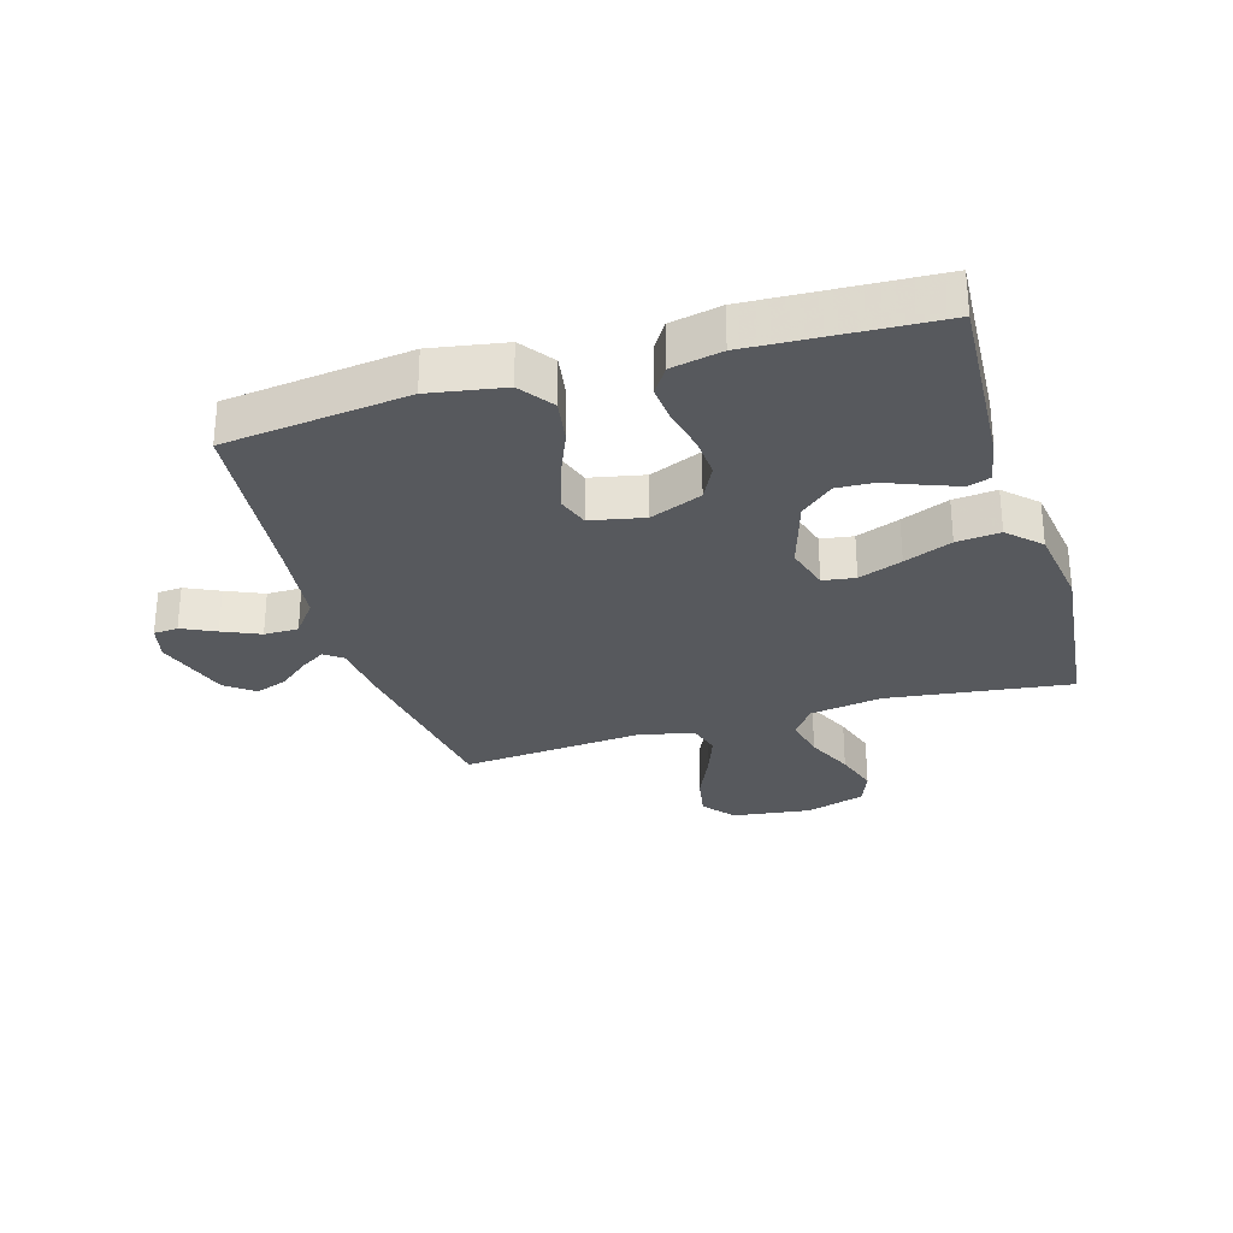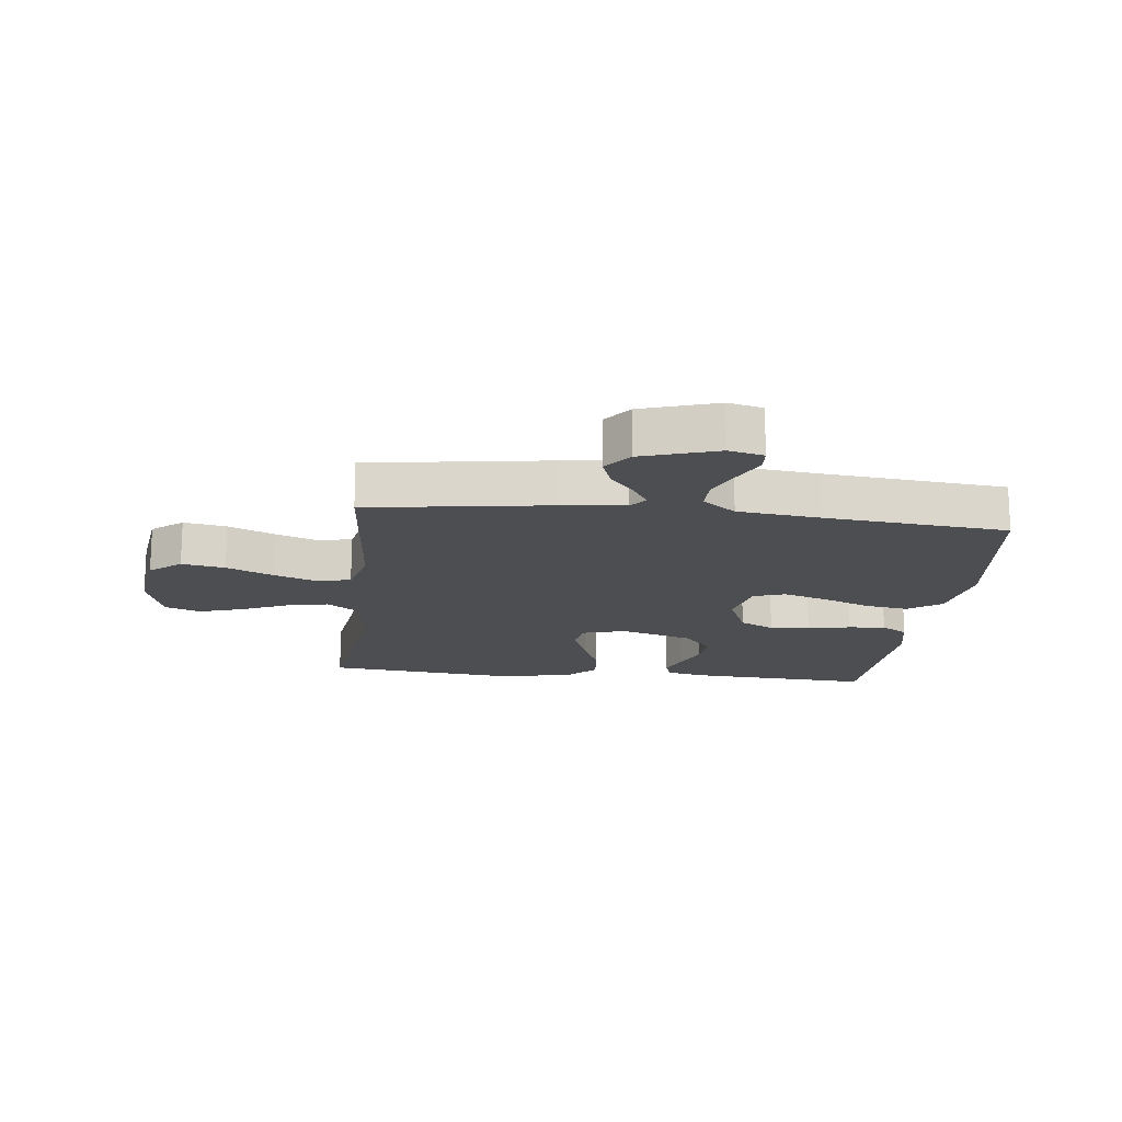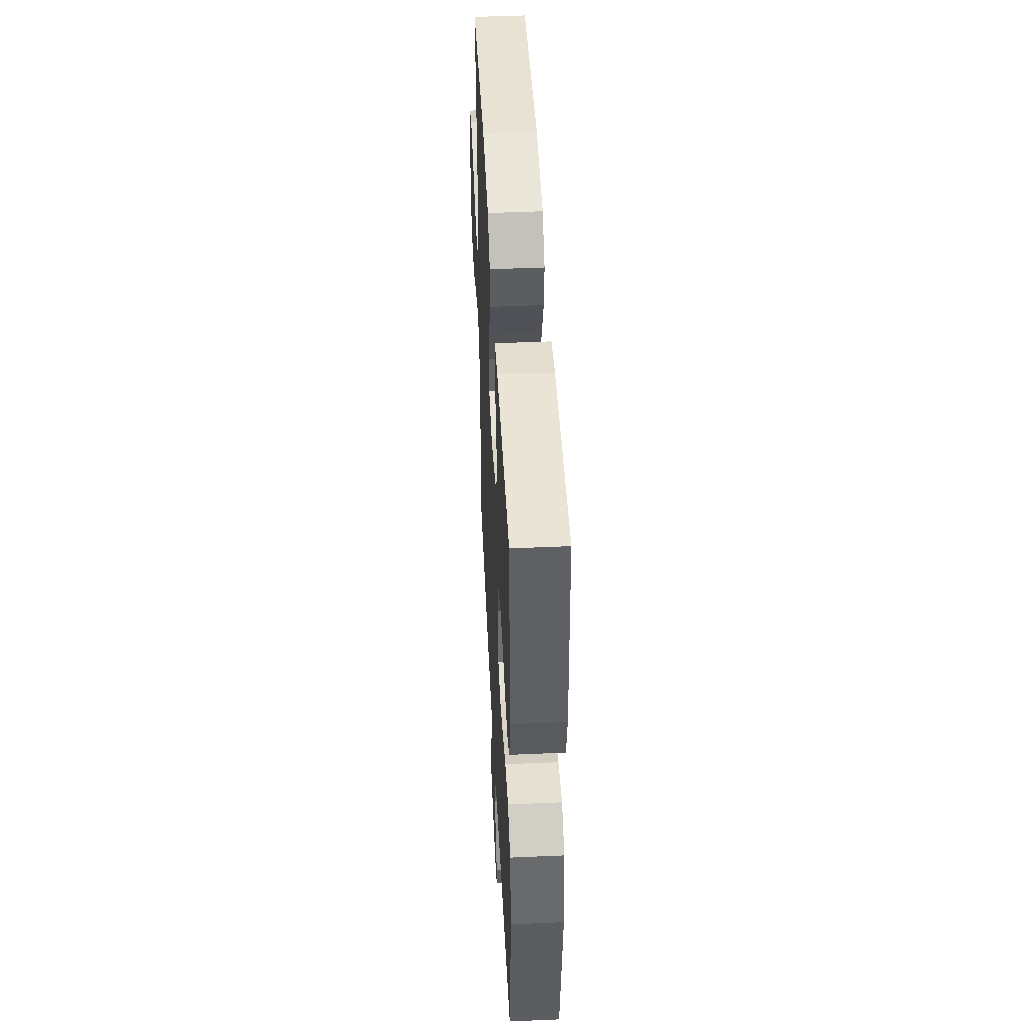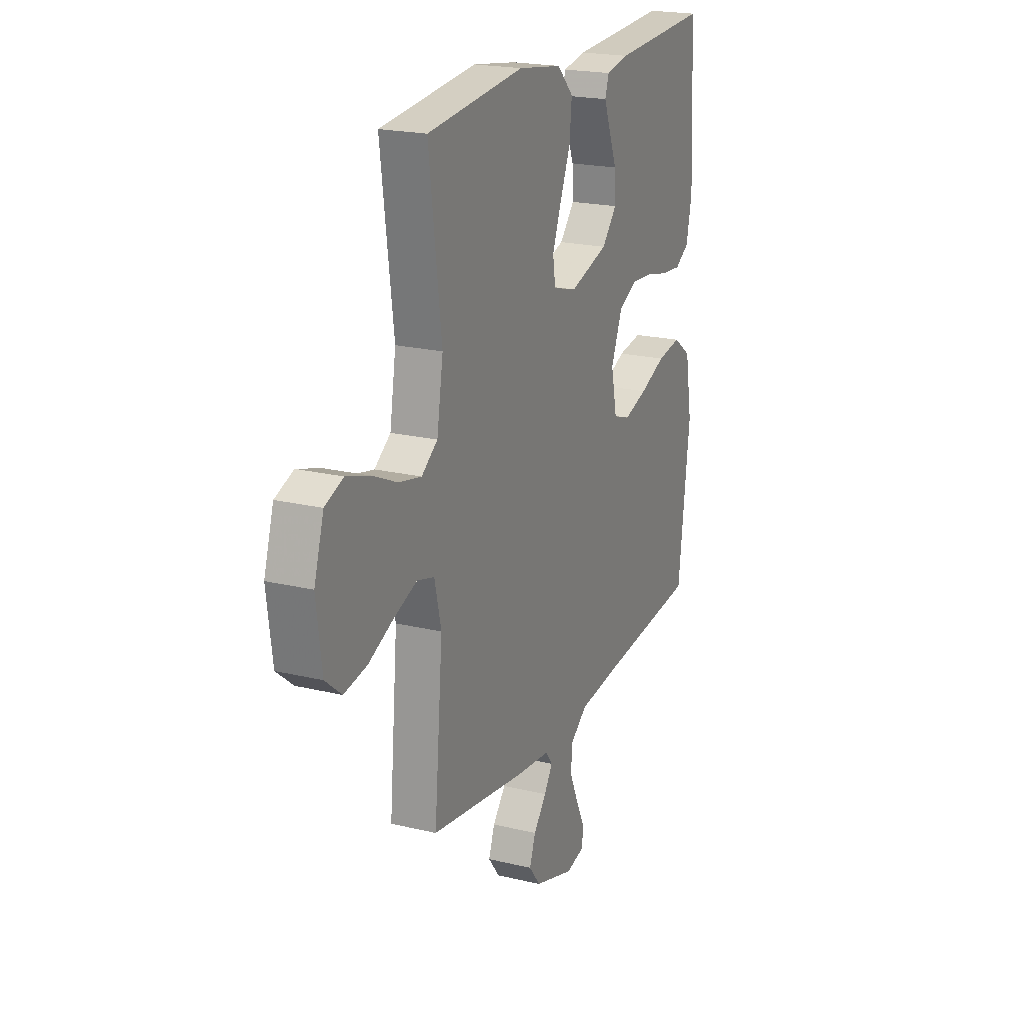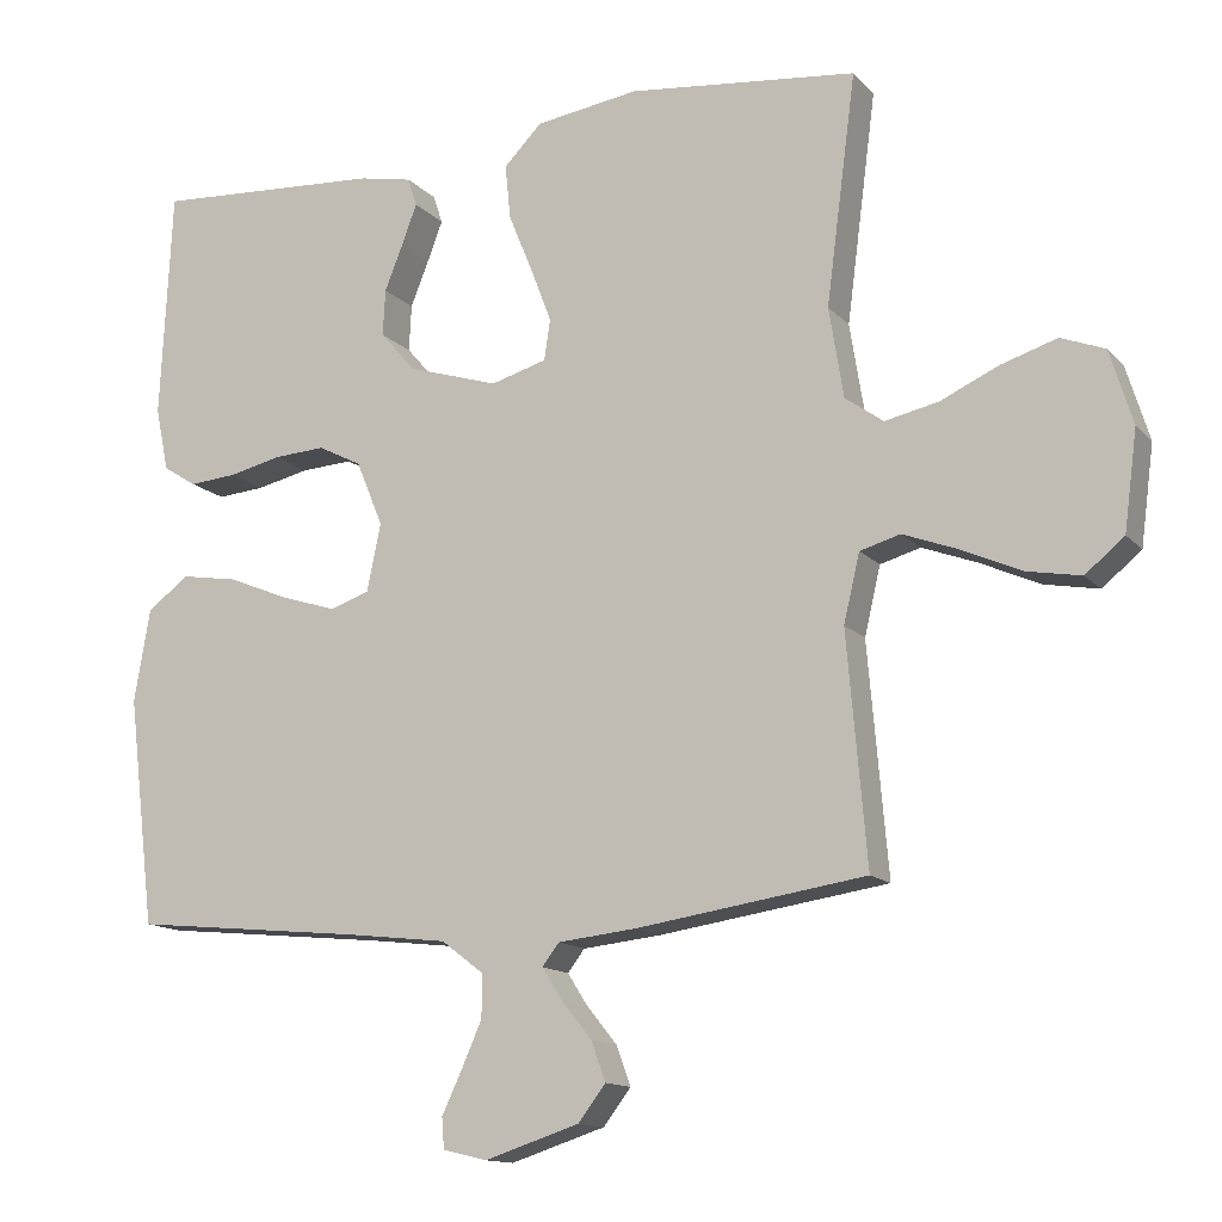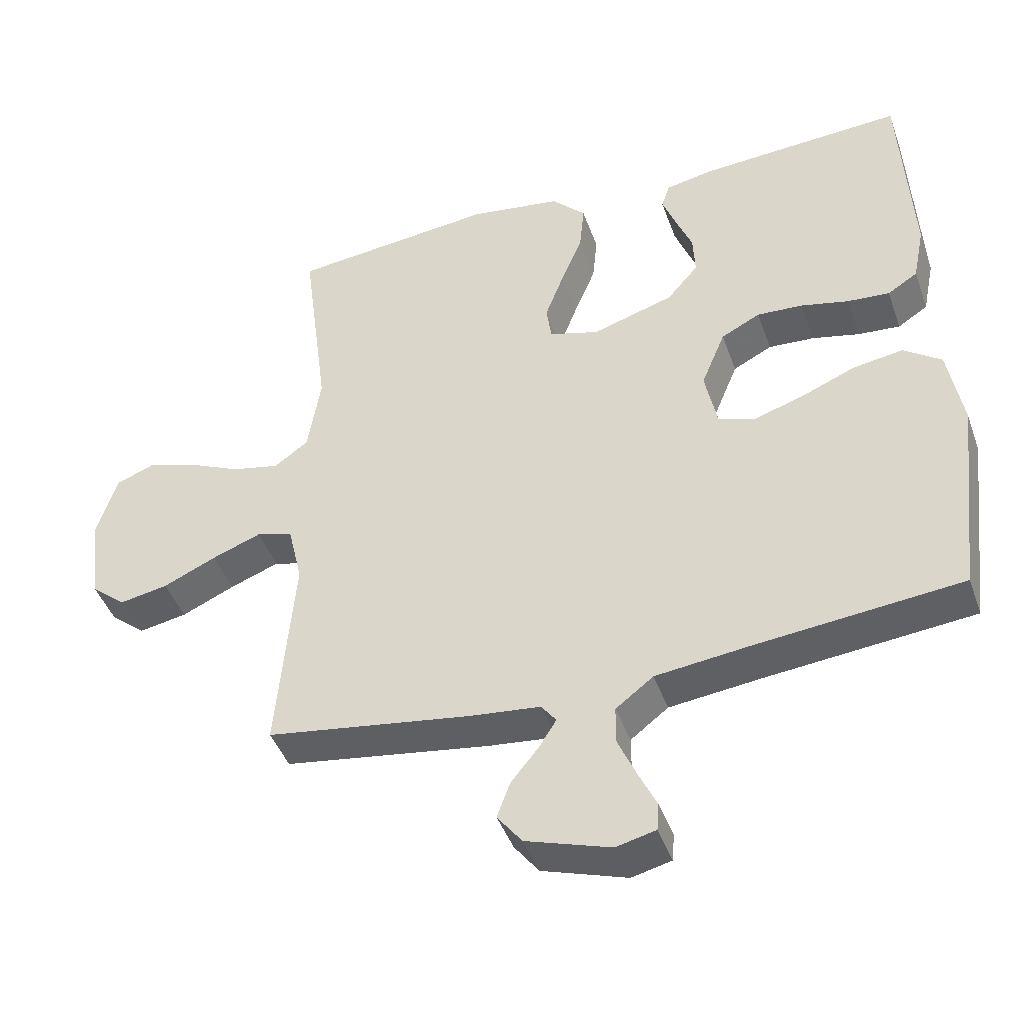
<metadata>
{"format":"obj","ext":"obj","renderer":"f3d","projection":"perspective","resolution":1024,"background":"white","views":[{"elev":-29.3,"azim":-73.4,"up":"+Y"},{"elev":-16.5,"azim":173.4,"up":"+Y"},{"elev":47.1,"azim":-92.8,"up":"+Z"},{"elev":20.7,"azim":113.6,"up":"+Z"},{"elev":-13.5,"azim":25.6,"up":"+Z"},{"elev":-43.8,"azim":-161.0,"up":"+Z"}]}
</metadata>
<code>
v 0.5 0.07 0.5
v 0.461 0.07 0.2
v 0.48 0.07 0.082
v 0.53 0.07 0.046
v 0.6 0.07 0.061
v 0.677 0.07 0.096
v 0.75 0.07 0.119
v 0.807 0.07 0.097
v 0.837 0.07 0
v 0.82 0.07 -0.129
v 0.769 0.07 -0.171
v 0.698 0.07 -0.158
v 0.62 0.07 -0.123
v 0.548 0.07 -0.096
v 0.495 0.07 -0.111
v 0.474 0.07 -0.2
v 0.5 0.07 -0.5
v 0.2 0.07 -0.545
v 0.097 0.07 -0.556
v 0.075 0.07 -0.585
v 0.101 0.07 -0.626
v 0.141 0.07 -0.675
v 0.16 0.07 -0.727
v 0.124 0.07 -0.774
v 0 0.07 -0.814
v -0.058 0.07 -0.8
v -0.061 0.07 -0.76
v -0.035 0.07 -0.705
v -0.008 0.07 -0.644
v -0.008 0.07 -0.588
v -0.063 0.07 -0.546
v -0.2 0.07 -0.53
v -0.5 0.07 -0.5
v -0.536 0.07 -0.2
v -0.515 0.07 -0.078
v -0.46 0.07 -0.038
v -0.386 0.07 -0.05
v -0.306 0.07 -0.083
v -0.233 0.07 -0.106
v -0.181 0.07 -0.088
v -0.163 0.07 0
v -0.198 0.07 0.085
v -0.255 0.07 0.114
v -0.322 0.07 0.11
v -0.392 0.07 0.094
v -0.454 0.07 0.089
v -0.498 0.07 0.117
v -0.515 0.07 0.2
v -0.5 0.07 0.5
v -0.2 0.07 0.482
v -0.13 0.07 0.468
v -0.118 0.07 0.431
v -0.138 0.07 0.378
v -0.162 0.07 0.318
v -0.165 0.07 0.257
v -0.119 0.07 0.204
v 0 0.07 0.167
v 0.073 0.07 0.188
v 0.081 0.07 0.241
v 0.054 0.07 0.312
v 0.022 0.07 0.39
v 0.015 0.07 0.461
v 0.065 0.07 0.512
v 0.2 0.07 0.532
v 0.5 0 0.5
v 0.461 0 0.2
v 0.48 0 0.082
v 0.53 0 0.046
v 0.6 0 0.061
v 0.677 0 0.096
v 0.75 0 0.119
v 0.807 0 0.097
v 0.837 0 0
v 0.82 0 -0.129
v 0.769 0 -0.171
v 0.698 0 -0.158
v 0.62 0 -0.123
v 0.548 0 -0.096
v 0.495 0 -0.111
v 0.474 0 -0.2
v 0.5 0 -0.5
v 0.2 0 -0.545
v 0.097 0 -0.556
v 0.075 0 -0.585
v 0.101 0 -0.626
v 0.141 0 -0.675
v 0.16 0 -0.727
v 0.124 0 -0.774
v 0 0 -0.814
v -0.058 0 -0.8
v -0.061 0 -0.76
v -0.035 0 -0.705
v -0.008 0 -0.644
v -0.008 0 -0.588
v -0.063 0 -0.546
v -0.2 0 -0.53
v -0.5 0 -0.5
v -0.536 0 -0.2
v -0.515 0 -0.078
v -0.46 0 -0.038
v -0.386 0 -0.05
v -0.306 0 -0.083
v -0.233 0 -0.106
v -0.181 0 -0.088
v -0.163 0 0
v -0.198 0 0.085
v -0.255 0 0.114
v -0.322 0 0.11
v -0.392 0 0.094
v -0.454 0 0.089
v -0.498 0 0.117
v -0.515 0 0.2
v -0.5 0 0.5
v -0.2 0 0.482
v -0.13 0 0.468
v -0.118 0 0.431
v -0.138 0 0.378
v -0.162 0 0.318
v -0.165 0 0.257
v -0.119 0 0.204
v 0 0 0.167
v 0.073 0 0.188
v 0.081 0 0.241
v 0.054 0 0.312
v 0.022 0 0.39
v 0.015 0 0.461
v 0.065 0 0.512
v 0.2 0 0.532
f 64 1 2
f 63 64 2
f 62 63 2
f 61 62 2
f 60 61 2
f 59 60 2 3
f 58 59 3 4
f 57 58 4
f 52 53 54
f 51 52 54
f 50 51 54
f 49 50 54
f 48 49 54
f 47 48 54
f 46 47 54
f 45 46 54
f 44 45 54
f 43 44 54 55
f 42 43 55 56
f 36 37 38
f 35 36 38
f 34 35 38
f 33 34 38
f 32 33 38
f 31 32 38 39
f 30 31 39 40
f 26 27 28
f 25 26 28
f 24 25 28
f 23 24 28
f 22 23 28
f 21 22 28
f 20 21 28 29
f 19 20 29 30
f 16 17 18 19
f 30 40 41
f 19 30 41
f 16 19 41
f 15 16 41
f 11 12 13
f 10 11 13
f 9 10 13
f 8 9 13
f 7 8 13
f 6 7 13
f 5 6 13
f 4 5 13 14
f 42 56 57
f 41 42 57
f 15 41 57
f 14 15 57
f 4 14 57
f 66 65 128
f 66 128 127
f 66 127 126
f 66 126 125
f 66 125 124
f 67 66 124 123
f 68 67 123 122
f 68 122 121
f 118 117 116
f 118 116 115
f 118 115 114
f 118 114 113
f 118 113 112
f 118 112 111
f 118 111 110
f 118 110 109
f 118 109 108
f 119 118 108 107
f 120 119 107 106
f 102 101 100
f 102 100 99
f 102 99 98
f 102 98 97
f 102 97 96
f 103 102 96 95
f 104 103 95 94
f 92 91 90
f 92 90 89
f 92 89 88
f 92 88 87
f 92 87 86
f 92 86 85
f 93 92 85 84
f 94 93 84 83
f 83 82 81 80
f 105 104 94
f 105 94 83
f 105 83 80
f 105 80 79
f 77 76 75
f 77 75 74
f 77 74 73
f 77 73 72
f 77 72 71
f 77 71 70
f 77 70 69
f 78 77 69 68
f 121 120 106
f 121 106 105
f 121 105 79
f 121 79 78
f 121 78 68
f 1 65 66 2
f 2 66 67 3
f 3 67 68 4
f 4 68 69 5
f 5 69 70 6
f 6 70 71 7
f 7 71 72 8
f 8 72 73 9
f 9 73 74 10
f 10 74 75 11
f 11 75 76 12
f 12 76 77 13
f 13 77 78 14
f 14 78 79 15
f 15 79 80 16
f 16 80 81 17
f 17 81 82 18
f 18 82 83 19
f 19 83 84 20
f 20 84 85 21
f 21 85 86 22
f 22 86 87 23
f 23 87 88 24
f 24 88 89 25
f 25 89 90 26
f 26 90 91 27
f 27 91 92 28
f 28 92 93 29
f 29 93 94 30
f 30 94 95 31
f 31 95 96 32
f 32 96 97 33
f 33 97 98 34
f 34 98 99 35
f 35 99 100 36
f 36 100 101 37
f 37 101 102 38
f 38 102 103 39
f 39 103 104 40
f 40 104 105 41
f 41 105 106 42
f 42 106 107 43
f 43 107 108 44
f 44 108 109 45
f 45 109 110 46
f 46 110 111 47
f 47 111 112 48
f 48 112 113 49
f 49 113 114 50
f 50 114 115 51
f 51 115 116 52
f 52 116 117 53
f 53 117 118 54
f 54 118 119 55
f 55 119 120 56
f 56 120 121 57
f 57 121 122 58
f 58 122 123 59
f 59 123 124 60
f 60 124 125 61
f 61 125 126 62
f 62 126 127 63
f 63 127 128 64
f 64 128 65 1

</code>
